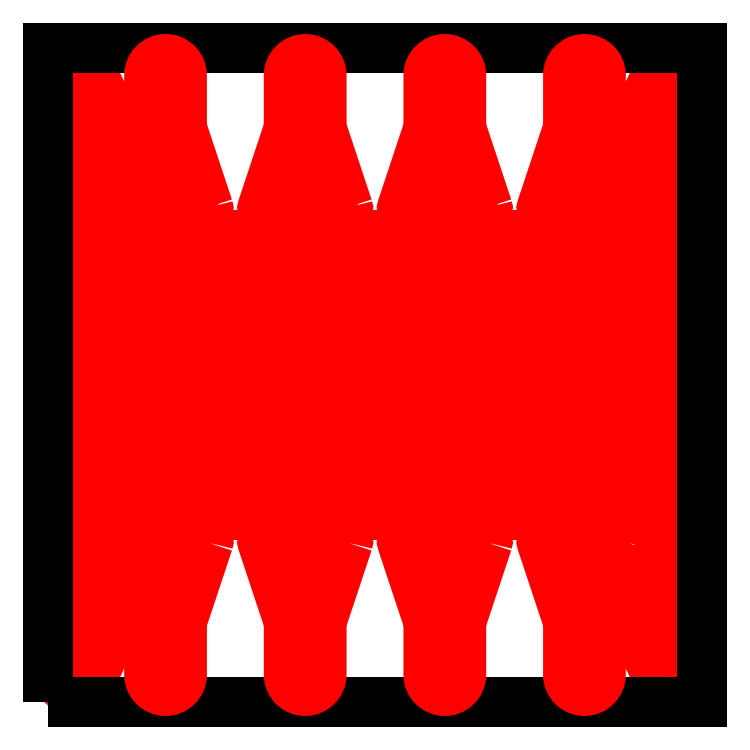
<metadata>
{"format":"dxf","ext":"dxf","renderer":"ezdxf+matplotlib","layout":"modelspace","background":"white","min_lineweight":24,"dpi":150}
</metadata>
<code>
0
SECTION
2
ENTITIES
0
HATCH
8
tco_hatch
10
0
20
0
30
0
210
0
220
0
230
1
2
ANSI31
70
     0
71
     1
91
       17
92
        1
93
       32
72
     2
10
13.73
20
13.73
40
0.75
50
0
51
154.3
73
     1
72
     1
10
13.05
20
14.06
11
11.87
21
11.6
72
     2
10
11.98
20
11.55
40
0.125
50
154.3
51
198.4
73
     1
72
     1
10
11.87
20
11.51
11
13.22
21
7.437
72
     2
10
11.68
20
6.925
40
1.625
50
341.6
51
360
73
     0
72
     1
10
13.3
20
6.925
11
13.3
21
6.545
72
     2
10
13.18
20
6.545
40
0.125
50
0
51
90
73
     0
72
     1
10
13.18
20
6.42
11
-13.18
21
6.42
72
     2
10
-13.18
20
6.545
40
0.125
50
90
51
180
73
     0
72
     1
10
-13.3
20
6.545
11
-13.3
21
6.925
72
     2
10
-11.67
20
6.925
40
1.625
50
180
51
198.4
73
     0
72
     1
10
-13.22
20
7.437
11
-11.87
21
11.51
72
     2
10
-11.98
20
11.55
40
0.125
50
341.6
51
385.7
73
     1
72
     1
10
-11.87
20
11.6
11
-13.05
21
14.06
72
     2
10
-13.73
20
13.73
40
0.75
50
25.71
51
180
73
     1
72
     1
10
-14.48
20
13.73
11
-14.48
21
-13.73
72
     2
10
-13.73
20
-13.73
40
0.75
50
180
51
334.3
73
     1
72
     1
10
-13.05
20
-14.06
11
-11.87
21
-11.6
72
     2
10
-11.98
20
-11.55
40
0.125
50
334.3
51
378.4
73
     1
72
     1
10
-11.87
20
-11.51
11
-13.22
21
-7.437
72
     2
10
-11.67
20
-6.925
40
1.625
50
161.6
51
180
73
     0
72
     1
10
-13.3
20
-6.925
11
-13.3
21
-6.545
72
     2
10
-13.18
20
-6.545
40
0.125
50
180
51
270
73
     0
72
     1
10
-13.18
20
-6.42
11
13.18
21
-6.42
72
     2
10
13.18
20
-6.545
40
0.125
50
270
51
360
73
     0
72
     1
10
13.3
20
-6.545
11
13.3
21
-6.925
72
     2
10
11.68
20
-6.925
40
1.625
50
360
51
378.4
73
     0
72
     1
10
13.22
20
-7.437
11
11.87
21
-11.51
72
     2
10
11.98
20
-11.55
40
0.125
50
161.6
51
205.7
73
     1
72
     1
10
11.87
20
-11.6
11
13.05
21
-14.06
72
     2
10
13.73
20
-13.73
40
0.75
50
205.7
51
360
73
     1
72
     1
10
14.48
20
-13.73
11
14.48
21
13.73
97
        1
92
       16
93
       10
72
     1
10
-7.646
20
-7.684
11
-8.844
21
-11.29
72
     2
10
-8.725
20
-11.33
40
0.125
50
161.6
51
180
73
     1
72
     1
10
-8.85
20
-11.33
11
-8.85
21
-13.73
72
     2
10
-9.6
20
-13.73
40
0.75
50
0
51
180
73
     0
72
     1
10
-10.35
20
-13.73
11
-10.35
21
-11.33
72
     2
10
-10.47
20
-11.33
40
0.125
50
9.163e-12
51
18.37
73
     1
72
     1
10
-10.36
20
-11.29
11
-11.55
21
-7.684
72
     2
10
-11.44
20
-7.645
40
0.125
50
161.6
51
270
73
     0
72
     1
10
-11.44
20
-7.52
11
-7.764
21
-7.52
72
     2
10
-7.764
20
-7.645
40
0.125
50
270
51
378.4
73
     0
97
        1
92
       16
93
        8
72
     1
10
-6.875
20
-2.65
11
-6.875
21
-1.975
72
     2
10
-7
20
-1.975
40
0.125
50
0
51
90
73
     1
72
     1
10
-7
20
-1.85
11
-12.2
21
-1.85
72
     2
10
-12.2
20
-1.975
40
0.125
50
90
51
180
73
     1
72
     1
10
-12.32
20
-1.975
11
-12.32
21
-2.65
72
     2
10
-12.2
20
-2.65
40
0.125
50
180
51
270
73
     1
72
     1
10
-12.2
20
-2.775
11
-7
21
-2.775
72
     2
10
-7
20
-2.65
40
0.125
50
270
51
360
73
     1
97
        1
92
       16
93
        8
72
     1
10
-0.475
20
-2.65
11
-0.475
21
-1.975
72
     2
10
-0.6
20
-1.975
40
0.125
50
0
51
90
73
     1
72
     1
10
-0.6
20
-1.85
11
-5.8
21
-1.85
72
     2
10
-5.8
20
-1.975
40
0.125
50
90
51
180
73
     1
72
     1
10
-5.925
20
-1.975
11
-5.925
21
-2.65
72
     2
10
-5.8
20
-2.65
40
0.125
50
180
51
270
73
     1
72
     1
10
-5.8
20
-2.775
11
-0.6
21
-2.775
72
     2
10
-0.6
20
-2.65
40
0.125
50
270
51
360
73
     1
97
        1
92
       16
93
       10
72
     1
10
-1.246
20
-7.684
11
-2.444
21
-11.29
72
     2
10
-2.325
20
-11.33
40
0.125
50
161.6
51
180
73
     1
72
     1
10
-2.45
20
-11.33
11
-2.45
21
-13.73
72
     2
10
-3.2
20
-13.73
40
0.75
50
0
51
180
73
     0
72
     1
10
-3.95
20
-13.73
11
-3.95
21
-11.33
72
     2
10
-4.075
20
-11.33
40
0.125
50
9.163e-12
51
18.37
73
     1
72
     1
10
-3.956
20
-11.29
11
-5.154
21
-7.684
72
     2
10
-5.036
20
-7.645
40
0.125
50
161.6
51
270
73
     0
72
     1
10
-5.036
20
-7.52
11
-1.364
21
-7.52
72
     2
10
-1.364
20
-7.645
40
0.125
50
270
51
378.4
73
     0
97
        1
92
       16
93
        8
72
     1
10
5.925
20
-2.65
11
5.925
21
-1.975
72
     2
10
5.8
20
-1.975
40
0.125
50
0
51
90
73
     1
72
     1
10
5.8
20
-1.85
11
0.6
21
-1.85
72
     2
10
0.6
20
-1.975
40
0.125
50
90
51
180
73
     1
72
     1
10
0.475
20
-1.975
11
0.475
21
-2.65
72
     2
10
0.6
20
-2.65
40
0.125
50
180
51
270
73
     1
72
     1
10
0.6
20
-2.775
11
5.8
21
-2.775
72
     2
10
5.8
20
-2.65
40
0.125
50
270
51
360
73
     1
97
        1
92
       16
93
        8
72
     1
10
12.33
20
-2.65
11
12.33
21
-1.975
72
     2
10
12.2
20
-1.975
40
0.125
50
0
51
90
73
     1
72
     1
10
12.2
20
-1.85
11
7
21
-1.85
72
     2
10
7
20
-1.975
40
0.125
50
90
51
180
73
     1
72
     1
10
6.875
20
-1.975
11
6.875
21
-2.65
72
     2
10
7
20
-2.65
40
0.125
50
180
51
270
73
     1
72
     1
10
7
20
-2.775
11
12.2
21
-2.775
72
     2
10
12.2
20
-2.65
40
0.125
50
270
51
360
73
     1
97
        1
92
       16
93
       10
72
     1
10
5.154
20
-7.684
11
3.956
21
-11.29
72
     2
10
4.075
20
-11.33
40
0.125
50
161.6
51
180
73
     1
72
     1
10
3.95
20
-11.33
11
3.95
21
-13.73
72
     2
10
3.2
20
-13.73
40
0.75
50
0
51
180
73
     0
72
     1
10
2.45
20
-13.73
11
2.45
21
-11.33
72
     2
10
2.325
20
-11.33
40
0.125
50
9.163e-12
51
18.37
73
     1
72
     1
10
2.444
20
-11.29
11
1.246
21
-7.684
72
     2
10
1.364
20
-7.645
40
0.125
50
161.6
51
270
73
     0
72
     1
10
1.364
20
-7.52
11
5.036
21
-7.52
72
     2
10
5.036
20
-7.645
40
0.125
50
270
51
378.4
73
     0
97
        1
92
       16
93
       10
72
     1
10
11.55
20
-7.684
11
10.36
21
-11.29
72
     2
10
10.48
20
-11.33
40
0.125
50
161.6
51
180
73
     1
72
     1
10
10.35
20
-11.33
11
10.35
21
-13.73
72
     2
10
9.6
20
-13.73
40
0.75
50
0
51
180
73
     0
72
     1
10
8.85
20
-13.73
11
8.85
21
-11.33
72
     2
10
8.725
20
-11.33
40
0.125
50
9.163e-12
51
18.37
73
     1
72
     1
10
8.844
20
-11.29
11
7.646
21
-7.684
72
     2
10
7.764
20
-7.645
40
0.125
50
161.6
51
270
73
     0
72
     1
10
7.764
20
-7.52
11
11.44
21
-7.52
72
     2
10
11.44
20
-7.645
40
0.125
50
270
51
378.4
73
     0
97
        1
92
       16
93
        8
72
     1
10
-6.875
20
2.65
11
-6.875
21
1.975
72
     2
10
-7
20
1.975
40
0.125
50
0
51
90
73
     0
72
     1
10
-7
20
1.85
11
-12.2
21
1.85
72
     2
10
-12.2
20
1.975
40
0.125
50
90
51
180
73
     0
72
     1
10
-12.32
20
1.975
11
-12.32
21
2.65
72
     2
10
-12.2
20
2.65
40
0.125
50
180
51
270
73
     0
72
     1
10
-12.2
20
2.775
11
-7
21
2.775
72
     2
10
-7
20
2.65
40
0.125
50
270
51
360
73
     0
97
        1
92
       16
93
        8
72
     1
10
-0.475
20
2.65
11
-0.475
21
1.975
72
     2
10
-0.6
20
1.975
40
0.125
50
0
51
90
73
     0
72
     1
10
-0.6
20
1.85
11
-5.8
21
1.85
72
     2
10
-5.8
20
1.975
40
0.125
50
90
51
180
73
     0
72
     1
10
-5.925
20
1.975
11
-5.925
21
2.65
72
     2
10
-5.8
20
2.65
40
0.125
50
180
51
270
73
     0
72
     1
10
-5.8
20
2.775
11
-0.6
21
2.775
72
     2
10
-0.6
20
2.65
40
0.125
50
270
51
360
73
     0
97
        1
92
       16
93
        8
72
     1
10
5.925
20
2.65
11
5.925
21
1.975
72
     2
10
5.8
20
1.975
40
0.125
50
0
51
90
73
     0
72
     1
10
5.8
20
1.85
11
0.6
21
1.85
72
     2
10
0.6
20
1.975
40
0.125
50
90
51
180
73
     0
72
     1
10
0.475
20
1.975
11
0.475
21
2.65
72
     2
10
0.6
20
2.65
40
0.125
50
180
51
270
73
     0
72
     1
10
0.6
20
2.775
11
5.8
21
2.775
72
     2
10
5.8
20
2.65
40
0.125
50
270
51
360
73
     0
97
        1
92
       16
93
       10
72
     1
10
-7.646
20
7.684
11
-8.844
21
11.29
72
     2
10
-8.725
20
11.33
40
0.125
50
161.6
51
180
73
     0
72
     1
10
-8.85
20
11.33
11
-8.85
21
13.73
72
     2
10
-9.6
20
13.73
40
0.75
50
9.5e-15
51
180
73
     1
72
     1
10
-10.35
20
13.73
11
-10.35
21
11.33
72
     2
10
-10.47
20
11.33
40
0.125
50
9.16e-12
51
18.37
73
     0
72
     1
10
-10.36
20
11.29
11
-11.55
21
7.684
72
     2
10
-11.44
20
7.645
40
0.125
50
161.6
51
270
73
     1
72
     1
10
-11.44
20
7.52
11
-7.764
21
7.52
72
     2
10
-7.764
20
7.645
40
0.125
50
270
51
378.4
73
     1
97
        1
92
       16
93
        8
72
     1
10
12.33
20
2.65
11
12.33
21
1.975
72
     2
10
12.2
20
1.975
40
0.125
50
0
51
90
73
     0
72
     1
10
12.2
20
1.85
11
7
21
1.85
72
     2
10
7
20
1.975
40
0.125
50
90
51
180
73
     0
72
     1
10
6.875
20
1.975
11
6.875
21
2.65
72
     2
10
7
20
2.65
40
0.125
50
180
51
270
73
     0
72
     1
10
7
20
2.775
11
12.2
21
2.775
72
     2
10
12.2
20
2.65
40
0.125
50
270
51
360
73
     0
97
        1
92
       16
93
       10
72
     1
10
-1.246
20
7.684
11
-2.444
21
11.29
72
     2
10
-2.325
20
11.33
40
0.125
50
161.6
51
180
73
     0
72
     1
10
-2.45
20
11.33
11
-2.45
21
13.73
72
     2
10
-3.2
20
13.73
40
0.75
50
9.5e-15
51
180
73
     1
72
     1
10
-3.95
20
13.73
11
-3.95
21
11.33
72
     2
10
-4.075
20
11.33
40
0.125
50
9.16e-12
51
18.37
73
     0
72
     1
10
-3.956
20
11.29
11
-5.154
21
7.684
72
     2
10
-5.036
20
7.645
40
0.125
50
161.6
51
270
73
     1
72
     1
10
-5.036
20
7.52
11
-1.364
21
7.52
72
     2
10
-1.364
20
7.645
40
0.125
50
270
51
378.4
73
     1
97
        1
92
       16
93
       10
72
     1
10
5.154
20
7.684
11
3.956
21
11.29
72
     2
10
4.075
20
11.33
40
0.125
50
161.6
51
180
73
     0
72
     1
10
3.95
20
11.33
11
3.95
21
13.73
72
     2
10
3.2
20
13.73
40
0.75
50
9.5e-15
51
180
73
     1
72
     1
10
2.45
20
13.73
11
2.45
21
11.33
72
     2
10
2.325
20
11.33
40
0.125
50
9.16e-12
51
18.37
73
     0
72
     1
10
2.444
20
11.29
11
1.246
21
7.684
72
     2
10
1.364
20
7.645
40
0.125
50
161.6
51
270
73
     1
72
     1
10
1.364
20
7.52
11
5.036
21
7.52
72
     2
10
5.036
20
7.645
40
0.125
50
270
51
378.4
73
     1
97
        1
92
       16
93
       10
72
     1
10
11.55
20
7.684
11
10.36
21
11.29
72
     2
10
10.48
20
11.33
40
0.125
50
161.6
51
180
73
     0
72
     1
10
10.35
20
11.33
11
10.35
21
13.73
72
     2
10
9.6
20
13.73
40
0.75
50
9.5e-15
51
180
73
     1
72
     1
10
8.85
20
13.73
11
8.85
21
11.33
72
     2
10
8.725
20
11.33
40
0.125
50
9.16e-12
51
18.37
73
     0
72
     1
10
8.844
20
11.29
11
7.646
21
7.684
72
     2
10
7.764
20
7.645
40
0.125
50
161.6
51
270
73
     1
72
     1
10
7.764
20
7.52
11
11.44
21
7.52
72
     2
10
11.44
20
7.645
40
0.125
50
270
51
378.4
73
     1
97
        1
75
     0
76
     1
52
0
41
1
77
     0
78
     1
53
45
43
5.68e-14
44
-2.84e-14
45
-0.08839
46
0.08839
79
     0
98
        1
10
5.68e-14
20
-2.84e-14
0
LWPOLYLINE
8
tco
90
       32
70
     1
43
0
10
14.48
20
13.73
42
0.7975
10
13.05
20
14.06
10
11.87
20
11.6
42
0.1947
10
11.87
20
11.51
10
13.22
20
7.437
42
-0.08033
10
13.3
20
6.925
10
13.3
20
6.545
42
-0.4142
10
13.18
20
6.42
10
-13.18
20
6.42
42
-0.4142
10
-13.3
20
6.545
10
-13.3
20
6.925
42
-0.08033
10
-13.22
20
7.437
10
-11.87
20
11.51
42
0.1947
10
-11.87
20
11.6
10
-13.05
20
14.06
42
0.7975
10
-14.48
20
13.73
10
-14.48
20
-13.73
42
0.7975
10
-13.05
20
-14.06
10
-11.87
20
-11.6
42
0.1947
10
-11.87
20
-11.51
10
-13.22
20
-7.437
42
-0.08033
10
-13.3
20
-6.925
10
-13.3
20
-6.545
42
-0.4142
10
-13.18
20
-6.42
10
13.18
20
-6.42
42
-0.4142
10
13.3
20
-6.545
10
13.3
20
-6.925
42
-0.08033
10
13.22
20
-7.437
10
11.87
20
-11.51
42
0.1947
10
11.87
20
-11.6
10
13.05
20
-14.06
42
0.7975
10
14.48
20
-13.73
0
LWPOLYLINE
8
glass
90
        4
70
     1
43
0
10
-15
20
-15
10
-15
20
15
10
15
20
15
10
15
20
-15
0
LWPOLYLINE
8
tco
90
       10
70
     1
43
0
10
-7.646
20
-7.684
10
-8.844
20
-11.29
42
0.08033
10
-8.85
20
-11.33
10
-8.85
20
-13.73
42
-1
10
-10.35
20
-13.73
10
-10.35
20
-11.33
42
0.08033
10
-10.36
20
-11.29
10
-11.55
20
-7.684
42
-0.5116
10
-11.44
20
-7.52
10
-7.764
20
-7.52
42
-0.5116
0
LWPOLYLINE
8
tco
90
        8
70
     1
43
0
10
-6.875
20
-2.65
10
-6.875
20
-1.975
42
0.4142
10
-7
20
-1.85
10
-12.2
20
-1.85
42
0.4142
10
-12.32
20
-1.975
10
-12.32
20
-2.65
42
0.4142
10
-12.2
20
-2.775
10
-7
20
-2.775
42
0.4142
0
LWPOLYLINE
8
tco
90
       10
70
     1
43
0
10
-1.246
20
-7.684
10
-2.444
20
-11.29
42
0.08033
10
-2.45
20
-11.33
10
-2.45
20
-13.73
42
-1
10
-3.95
20
-13.73
10
-3.95
20
-11.33
42
0.08033
10
-3.956
20
-11.29
10
-5.154
20
-7.684
42
-0.5116
10
-5.036
20
-7.52
10
-1.364
20
-7.52
42
-0.5116
0
LWPOLYLINE
8
tco
90
        8
70
     1
43
0
10
-0.475
20
-2.65
10
-0.475
20
-1.975
42
0.4142
10
-0.6
20
-1.85
10
-5.8
20
-1.85
42
0.4142
10
-5.925
20
-1.975
10
-5.925
20
-2.65
42
0.4142
10
-5.8
20
-2.775
10
-0.6
20
-2.775
42
0.4142
0
LWPOLYLINE
8
tco
90
       10
70
     1
43
0
10
5.154
20
-7.684
10
3.956
20
-11.29
42
0.08033
10
3.95
20
-11.33
10
3.95
20
-13.73
42
-1
10
2.45
20
-13.73
10
2.45
20
-11.33
42
0.08033
10
2.444
20
-11.29
10
1.246
20
-7.684
42
-0.5116
10
1.364
20
-7.52
10
5.036
20
-7.52
42
-0.5116
0
LWPOLYLINE
8
tco
90
        8
70
     1
43
0
10
5.925
20
-2.65
10
5.925
20
-1.975
42
0.4142
10
5.8
20
-1.85
10
0.6
20
-1.85
42
0.4142
10
0.475
20
-1.975
10
0.475
20
-2.65
42
0.4142
10
0.6
20
-2.775
10
5.8
20
-2.775
42
0.4142
0
LWPOLYLINE
8
tco
90
       10
70
     1
43
0
10
11.55
20
-7.684
10
10.36
20
-11.29
42
0.08033
10
10.35
20
-11.33
10
10.35
20
-13.73
42
-1
10
8.85
20
-13.73
10
8.85
20
-11.33
42
0.08033
10
8.844
20
-11.29
10
7.646
20
-7.684
42
-0.5116
10
7.764
20
-7.52
10
11.44
20
-7.52
42
-0.5116
0
LWPOLYLINE
8
tco
90
        8
70
     1
43
0
10
12.33
20
-2.65
10
12.33
20
-1.975
42
0.4142
10
12.2
20
-1.85
10
7
20
-1.85
42
0.4142
10
6.875
20
-1.975
10
6.875
20
-2.65
42
0.4142
10
7
20
-2.775
10
12.2
20
-2.775
42
0.4142
0
LWPOLYLINE
8
tco
90
       10
70
     1
43
0
10
-7.646
20
7.684
10
-8.844
20
11.29
42
-0.08033
10
-8.85
20
11.33
10
-8.85
20
13.73
42
1
10
-10.35
20
13.73
10
-10.35
20
11.33
42
-0.08033
10
-10.36
20
11.29
10
-11.55
20
7.684
42
0.5116
10
-11.44
20
7.52
10
-7.764
20
7.52
42
0.5116
0
LWPOLYLINE
8
tco
90
        8
70
     1
43
0
10
-6.875
20
2.65
10
-6.875
20
1.975
42
-0.4142
10
-7
20
1.85
10
-12.2
20
1.85
42
-0.4142
10
-12.32
20
1.975
10
-12.32
20
2.65
42
-0.4142
10
-12.2
20
2.775
10
-7
20
2.775
42
-0.4142
0
LWPOLYLINE
8
tco
90
       10
70
     1
43
0
10
-1.246
20
7.684
10
-2.444
20
11.29
42
-0.08033
10
-2.45
20
11.33
10
-2.45
20
13.73
42
1
10
-3.95
20
13.73
10
-3.95
20
11.33
42
-0.08033
10
-3.956
20
11.29
10
-5.154
20
7.684
42
0.5116
10
-5.036
20
7.52
10
-1.364
20
7.52
42
0.5116
0
LWPOLYLINE
8
tco
90
        8
70
     1
43
0
10
-0.475
20
2.65
10
-0.475
20
1.975
42
-0.4142
10
-0.6
20
1.85
10
-5.8
20
1.85
42
-0.4142
10
-5.925
20
1.975
10
-5.925
20
2.65
42
-0.4142
10
-5.8
20
2.775
10
-0.6
20
2.775
42
-0.4142
0
LWPOLYLINE
8
tco
90
       10
70
     1
43
0
10
5.154
20
7.684
10
3.956
20
11.29
42
-0.08033
10
3.95
20
11.33
10
3.95
20
13.73
42
1
10
2.45
20
13.73
10
2.45
20
11.33
42
-0.08033
10
2.444
20
11.29
10
1.246
20
7.684
42
0.5116
10
1.364
20
7.52
10
5.036
20
7.52
42
0.5116
0
LWPOLYLINE
8
tco
90
        8
70
     1
43
0
10
5.925
20
2.65
10
5.925
20
1.975
42
-0.4142
10
5.8
20
1.85
10
0.6
20
1.85
42
-0.4142
10
0.475
20
1.975
10
0.475
20
2.65
42
-0.4142
10
0.6
20
2.775
10
5.8
20
2.775
42
-0.4142
0
LWPOLYLINE
8
tco
90
       10
70
     1
43
0
10
11.55
20
7.684
10
10.36
20
11.29
42
-0.08033
10
10.35
20
11.33
10
10.35
20
13.73
42
1
10
8.85
20
13.73
10
8.85
20
11.33
42
-0.08033
10
8.844
20
11.29
10
7.646
20
7.684
42
0.5116
10
7.764
20
7.52
10
11.44
20
7.52
42
0.5116
0
LWPOLYLINE
8
tco
90
        8
70
     1
43
0
10
12.33
20
2.65
10
12.33
20
1.975
42
-0.4142
10
12.2
20
1.85
10
7
20
1.85
42
-0.4142
10
6.875
20
1.975
10
6.875
20
2.65
42
-0.4142
10
7
20
2.775
10
12.2
20
2.775
42
-0.4142
0
ENDSEC
0
EOF

</code>
